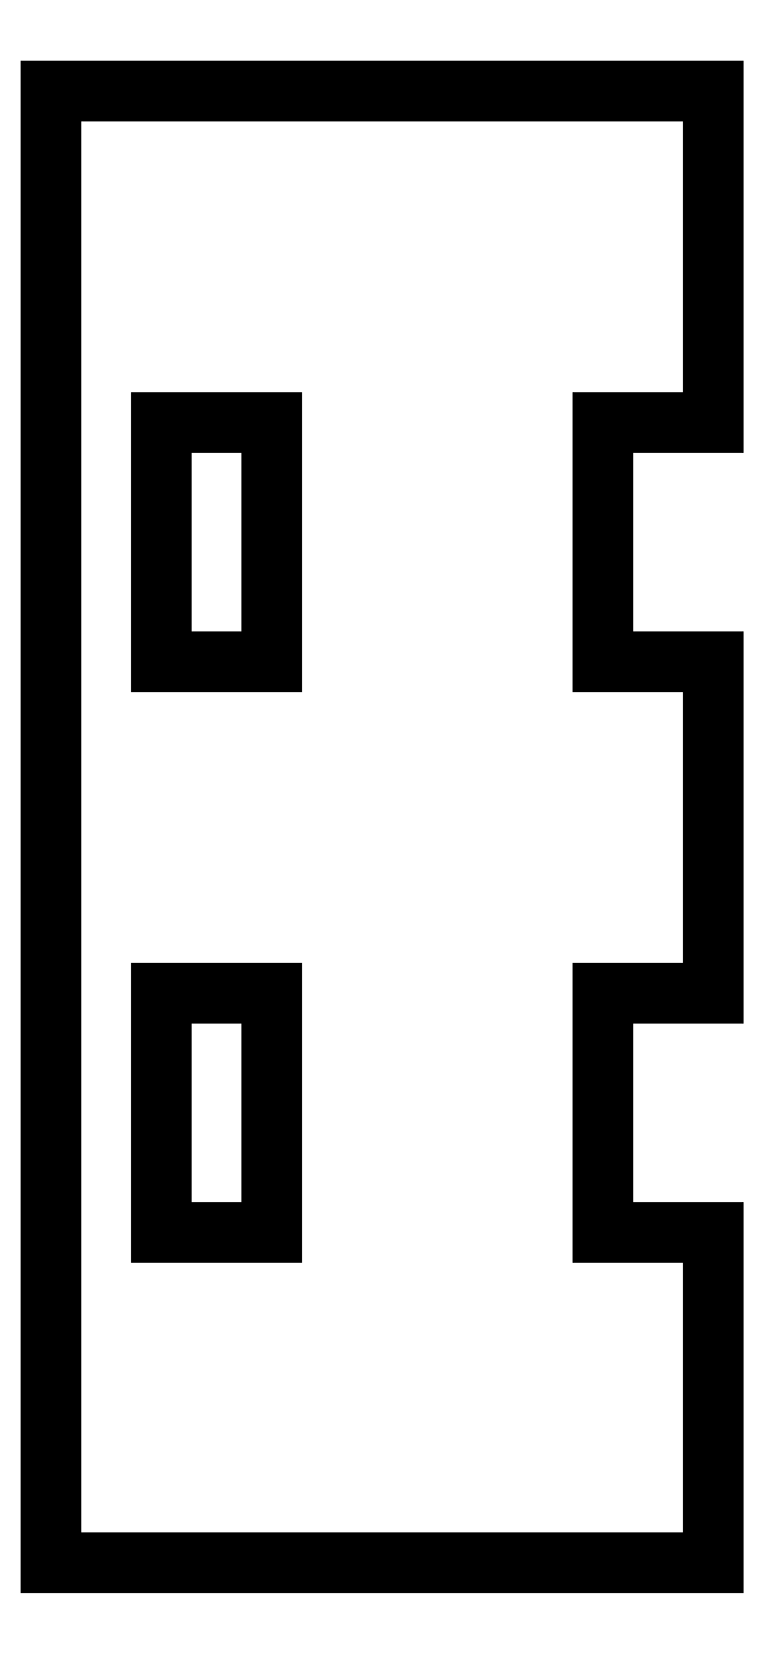
<metadata>
{"format":"dxf","ext":"dxf","renderer":"ezdxf+matplotlib","layout":"modelspace","background":"white","min_lineweight":24,"dpi":150}
</metadata>
<code>
0
SECTION
2
ENTITIES
0
LINE
8
Sketch
10
15
20
40
30
0
11
0
21
40
31
0
0
LINE
8
Sketch
10
0
20
40
30
0
11
0
21
0
31
0
0
LINE
8
Sketch
10
0
20
0
30
0
11
15
21
0
31
0
0
LINE
8
Sketch
10
18
20
0
30
0
11
15
21
0
31
0
0
LINE
8
Sketch
10
18
20
9
30
0
11
18
21
0
31
0
0
LINE
8
Sketch
10
15
20
9
30
0
11
18
21
9
31
0
0
LINE
8
Sketch
10
15
20
15.5
30
0
11
15
21
9
31
0
0
LINE
8
Sketch
10
18
20
15.5
30
0
11
15
21
15.5
31
0
0
LINE
8
Sketch
10
18
20
24.5
30
0
11
18
21
15.5
31
0
0
LINE
8
Sketch
10
15
20
24.5
30
0
11
18
21
24.5
31
0
0
LINE
8
Sketch
10
15
20
31
30
0
11
15
21
24.5
31
0
0
LINE
8
Sketch
10
18
20
31
30
0
11
15
21
31
31
0
0
LINE
8
Sketch
10
18
20
40
30
0
11
18
21
31
31
0
0
LINE
8
Sketch
10
15
20
40
30
0
11
18
21
40
31
0
0
LINE
8
Sketch
10
3
20
31
30
0
11
6
21
31
31
0
0
LINE
8
Sketch
10
6
20
31
30
0
11
6
21
24.5
31
0
0
LINE
8
Sketch
10
6
20
24.5
30
0
11
3
21
24.5
31
0
0
LINE
8
Sketch
10
3
20
24.5
30
0
11
3
21
31
31
0
0
LINE
8
Sketch
10
3
20
15.5
30
0
11
6
21
15.5
31
0
0
LINE
8
Sketch
10
6
20
15.5
30
0
11
6
21
9
31
0
0
LINE
8
Sketch
10
6
20
9
30
0
11
3
21
9
31
0
0
LINE
8
Sketch
10
3
20
9
30
0
11
3
21
15.5
31
0
0
ENDSEC
0
EOF

</code>
